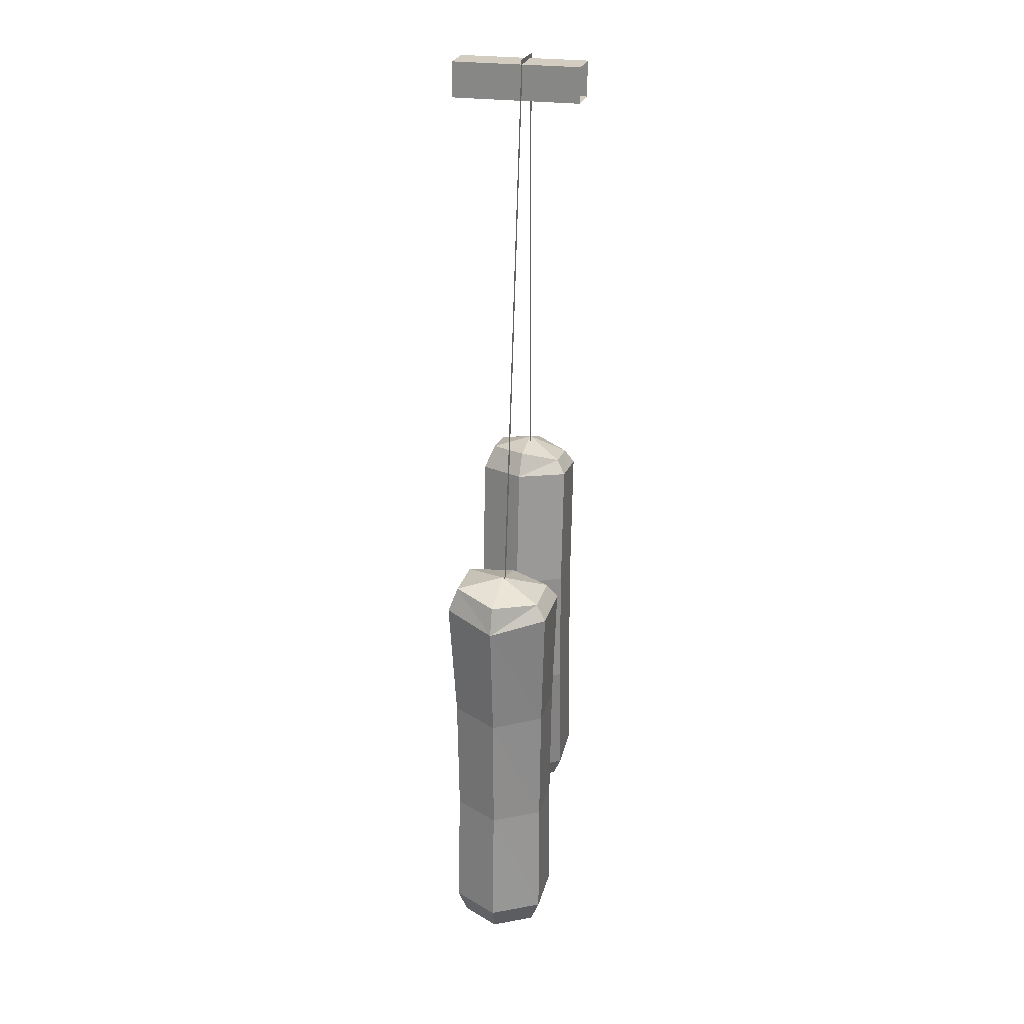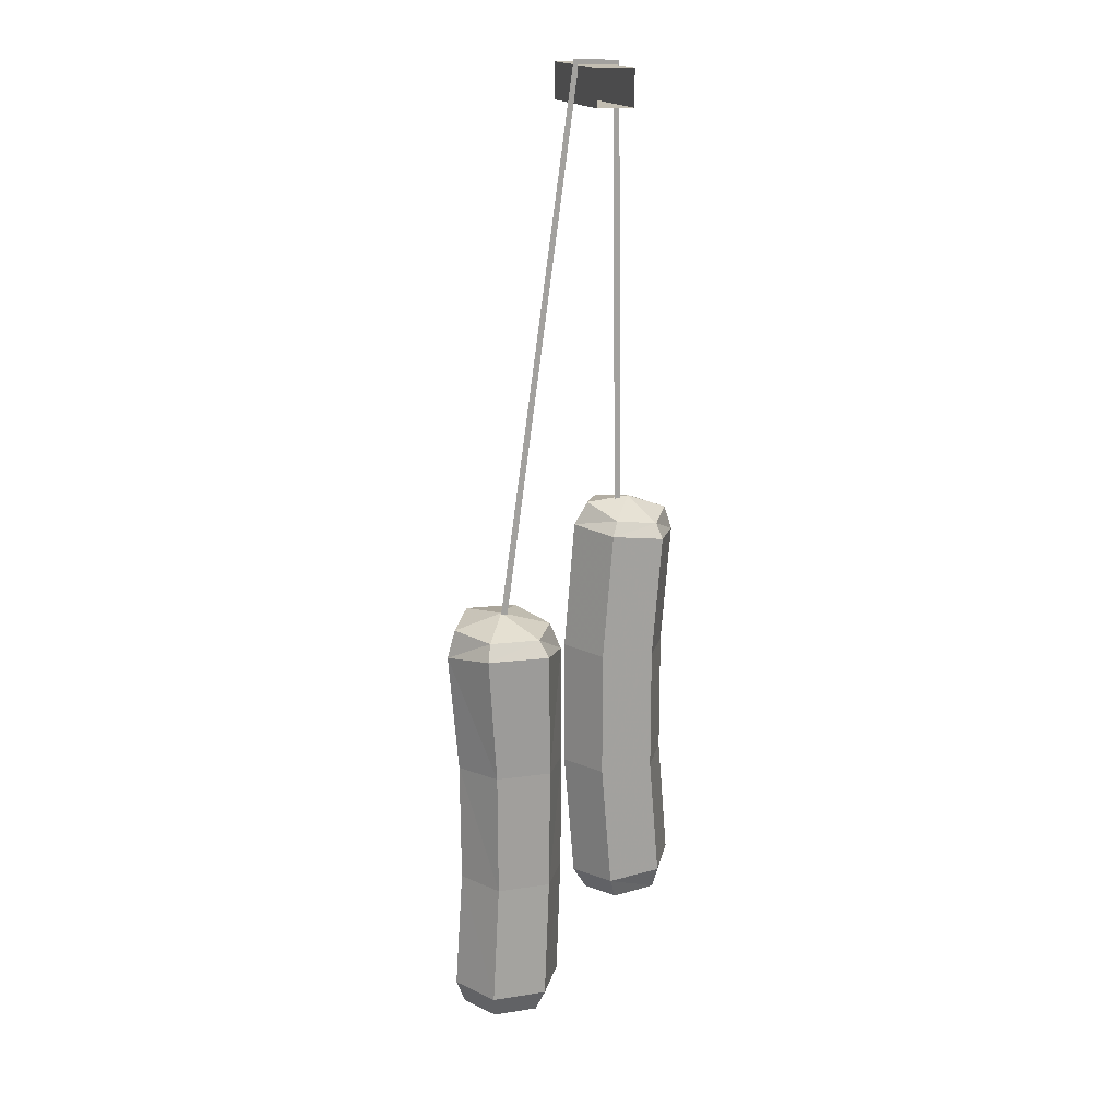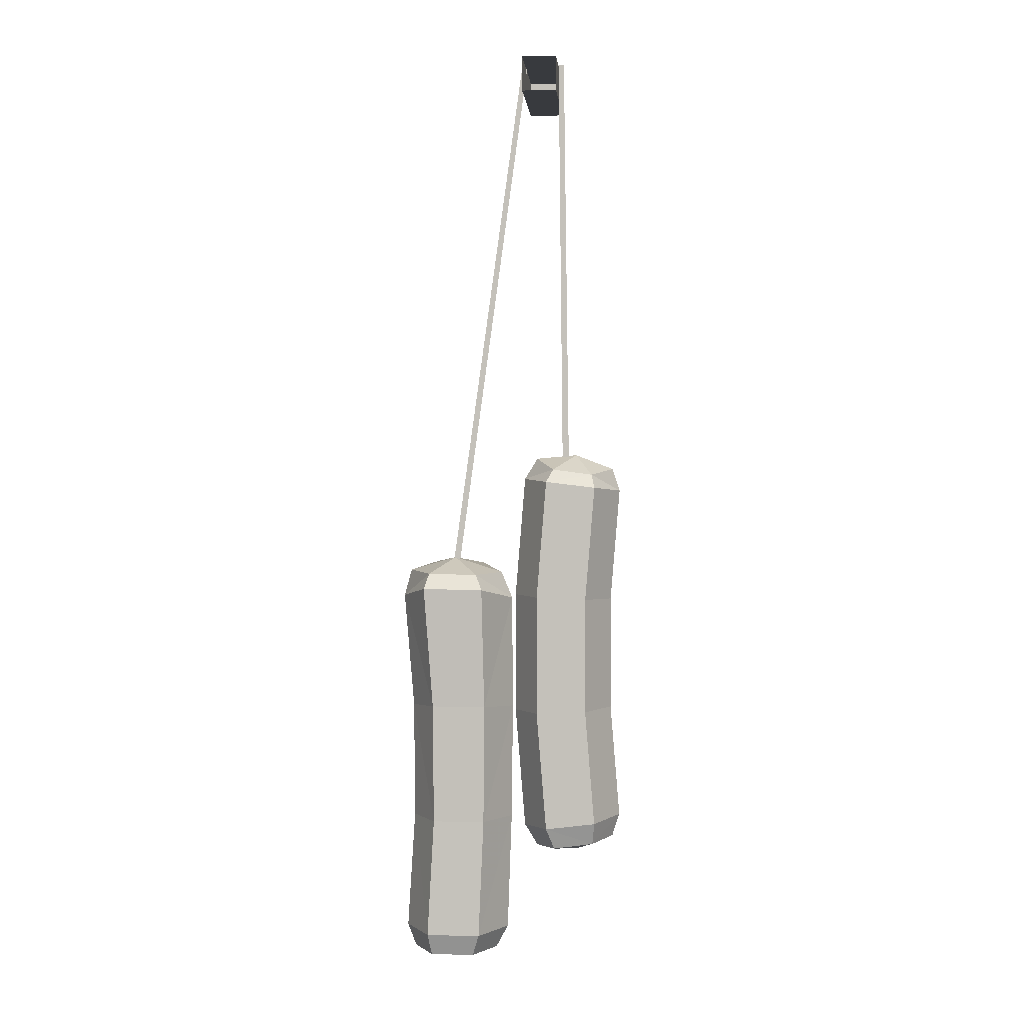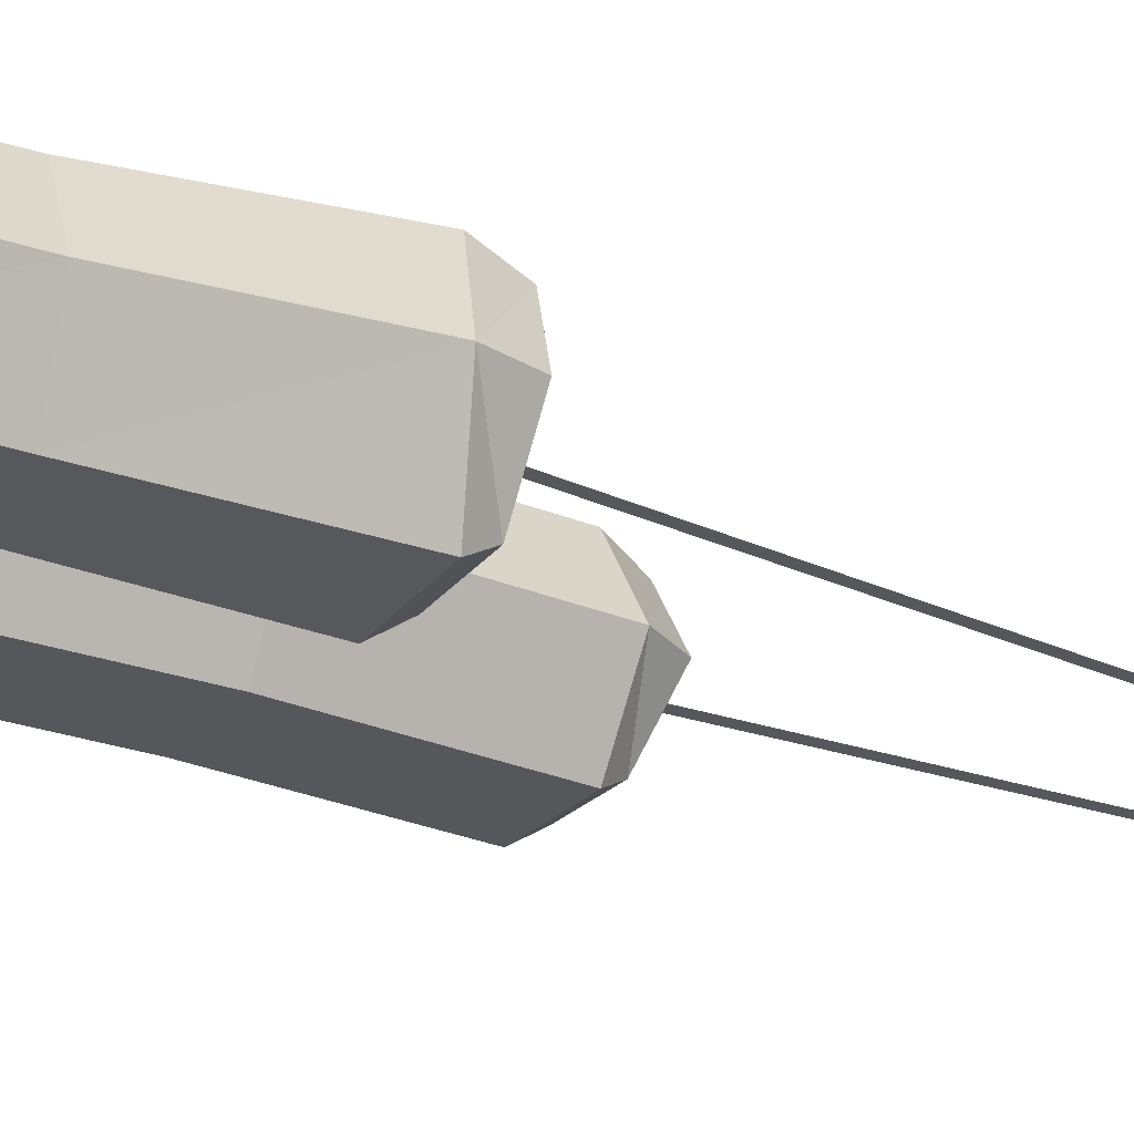
<metadata>
{"format":"obj","ext":"obj","renderer":"f3d","projection":"perspective","resolution":1024,"background":"white","views":[{"elev":24.8,"azim":103.5,"up":"+Y"},{"elev":17.0,"azim":162.7,"up":"+Y"},{"elev":1.0,"azim":-175.3,"up":"+Y"},{"elev":-27.3,"azim":62.1,"up":"+Z"}]}
</metadata>
<code>
v 0.7228 -51.23 -0.5669
v -1.711 -52.76 -5.1
v -4.633 -50.75 -0.5669
v -1.711 -52.76 -5.1
v -6.901 -53.45 -5.1
v -4.633 -50.75 -0.5669
v -6.901 -53.45 -5.1
v -9.648 -52.67 -0.567
v -4.633 -50.75 -0.5669
v -9.648 -52.67 -0.567
v -7.055 -52.31 3.966
v -4.633 -50.75 -0.5669
v -7.055 -52.31 3.966
v -1.87 -51.59 3.966
v -4.633 -50.75 -0.5669
v -1.87 -51.59 3.966
v 0.7228 -51.23 -0.5669
v -4.633 -50.75 -0.5669
v -1.872 -104.3 -5.1
v 0.7207 -104.6 -0.5669
v -4.633 -105.1 -0.5669
v 0.7207 -104.6 -0.5669
v -1.872 -104.3 3.966
v -4.633 -105.1 -0.5669
v -1.872 -104.3 3.966
v -7.057 -103.5 3.966
v -4.633 -105.1 -0.5669
v -7.057 -103.5 3.966
v -9.65 -103.2 -0.5668
v -4.633 -105.1 -0.5669
v -9.65 -103.2 -0.5668
v -7.057 -103.5 -5.1
v -4.633 -105.1 -0.5669
v -7.057 -103.5 -5.1
v -1.872 -104.3 -5.1
v -4.633 -105.1 -0.5669
v 18.21 -66.59 -0.5669
v 15.09 -66.9 -6.016
v 12.1 -64.85 -0.5669
v 8.704 -67.06 -6.016
v 5.693 -66.87 -0.5669
v 12.1 -64.85 -0.5669
v 5.693 -66.87 -0.5669
v 8.756 -65.83 4.945
v 12.1 -64.85 -0.5669
v 8.756 -65.83 4.945
v 15.22 -65.66 4.945
v 12.1 -64.85 -0.5669
v 15.22 -65.66 4.945
v 18.21 -66.59 -0.5669
v 12.1 -64.85 -0.5669
v 14.83 -118.9 -5.428
v 17.64 -118.9 -0.5668
v 12.13 -120.1 -0.5668
v 17.64 -118.9 -0.5668
v 14.83 -118.9 4.295
v 12.13 -120.1 -0.5668
v 14.83 -118.9 4.295
v 9.217 -118.9 4.295
v 12.13 -120.1 -0.5668
v 9.217 -118.9 4.295
v 6.411 -118.9 -0.5668
v 12.13 -120.1 -0.5668
v 6.411 -118.9 -0.5668
v 9.217 -118.9 -5.428
v 12.13 -120.1 -0.5668
v 9.217 -118.9 -5.428
v 14.83 -118.9 -5.428
v 12.13 -120.1 -0.5668
v 15.09 -66.9 -6.016
v 8.704 -67.06 -6.016
v 12.1 -64.85 -0.5669
v 8.704 -67.06 -6.016
v 15.68 -68.88 -7.29
v 7.848 -69.05 -7.29
v 15.68 -68.88 -7.29
v 8.704 -67.06 -6.016
v 15.09 -66.9 -6.016
v -2.261 2.261 -8.284
v -2.261 2.261 8.284
v 2.261 2.261 8.284
v 2.261 2.261 8.284
v 2.261 2.261 -8.284
v -2.261 2.261 -8.284
v 2.261 2.261 -8.284
v 2.261 2.261 8.284
v 2.261 -2.261 8.284
v 2.261 -2.261 8.284
v 2.261 -2.261 -8.284
v 2.261 2.261 -8.284
v 2.261 -2.261 -8.284
v 2.261 -2.261 8.284
v -2.261 -2.261 8.284
v -2.261 -2.261 8.284
v -2.261 -2.261 -8.284
v 2.261 -2.261 -8.284
v -2.261 -2.261 8.284
v -2.261 2.261 -8.284
v -2.261 -2.261 -8.284
v -2.261 2.261 -8.284
v -2.261 -2.261 8.284
v -2.261 2.261 8.284
v 2.261 2.261 8.284
v -2.261 2.261 8.284
v 2.261 -2.261 8.284
v -2.261 2.261 8.284
v -2.261 -2.261 8.284
v 2.261 -2.261 8.284
v -2.202 2.315 -0.8402
v -3.643 -53.13 -0.8403
v -2.794 -53.16 -0.8402
v -3.643 -53.13 -0.8403
v -2.202 2.315 -0.8402
v -2.916 2.794 -0.8402
v 12.95 -70.32 -0.8402
v 2.758 2.929 -0.8401
v 2.14 2.278 -0.8402
v 12.95 -70.32 -0.8402
v 2.14 2.278 -0.8402
v 12.13 -70.41 -0.8402
v -2.202 2.315 -0.8402
v 2.758 2.929 -0.8401
v -2.916 2.794 -0.8402
v 2.758 2.929 -0.8401
v -2.202 2.315 -0.8402
v 2.14 2.278 -0.8402
v 3.729 -69.94 -0.5669
v 3.728 -85.91 -0.567
v 0.4487 -85.78 -6.252
v 3.729 -69.94 -0.5669
v 0.4487 -85.78 -6.252
v 0.4493 -70.07 -6.252
v 0.4487 -85.78 -6.252
v -6.11 -70.34 -6.252
v 0.4493 -70.07 -6.252
v -6.11 -70.34 -6.252
v 0.4487 -85.78 -6.252
v -6.11 -85.51 -6.252
v -9.39 -85.38 -0.567
v -9.389 -70.48 -0.5668
v -6.11 -70.34 -6.252
v -9.39 -85.38 -0.567
v -6.11 -70.34 -6.252
v -6.11 -85.51 -6.252
v -6.11 -70.34 5.118
v -9.39 -85.38 -0.567
v -6.11 -85.51 5.118
v -9.39 -85.38 -0.567
v -6.11 -70.34 5.118
v -9.389 -70.48 -0.5668
v -6.11 -70.34 5.118
v 0.4487 -85.78 5.118
v 0.4493 -70.07 5.118
v 0.4487 -85.78 5.118
v -6.11 -70.34 5.118
v -6.11 -85.51 5.118
v 0.4487 -85.78 5.118
v 3.729 -69.94 -0.5669
v 0.4493 -70.07 5.118
v 3.729 -69.94 -0.5669
v 0.4487 -85.78 5.118
v 3.728 -85.91 -0.567
v 2.429 -54.02 -0.5669
v -1.711 -52.76 -5.1
v 0.7228 -51.23 -0.5669
v -1.711 -52.76 -5.1
v 2.429 -54.02 -0.5669
v -0.8291 -54.42 -6.252
v 0.7207 -104.6 -0.5669
v -1.872 -104.3 -5.1
v 2.427 -101.8 -0.5669
v -0.8309 -101.4 -6.252
v 2.427 -101.8 -0.5669
v -1.872 -104.3 -5.1
v -6.901 -53.45 -5.1
v -0.8291 -54.42 -6.252
v -7.345 -55.22 -6.252
v -0.8291 -54.42 -6.252
v -6.901 -53.45 -5.1
v -1.711 -52.76 -5.1
v -0.8309 -101.4 -6.252
v -7.057 -103.5 -5.1
v -7.346 -100.6 -6.252
v -7.057 -103.5 -5.1
v -0.8309 -101.4 -6.252
v -1.872 -104.3 -5.1
v -6.901 -53.45 -5.1
v -10.6 -55.62 -0.5669
v -9.648 -52.67 -0.567
v -7.345 -55.22 -6.252
v -10.6 -55.62 -0.5669
v -6.901 -53.45 -5.1
v -10.6 -100.2 -0.5669
v -7.057 -103.5 -5.1
v -9.65 -103.2 -0.5668
v -7.057 -103.5 -5.1
v -10.6 -100.2 -0.5669
v -7.346 -100.6 -6.252
v -7.055 -52.31 3.966
v -10.6 -55.62 -0.5669
v -7.345 -55.22 5.118
v -10.6 -55.62 -0.5669
v -7.055 -52.31 3.966
v -9.648 -52.67 -0.567
v -7.057 -103.5 3.966
v -7.346 -100.6 5.118
v -10.6 -100.2 -0.5669
v -7.057 -103.5 3.966
v -10.6 -100.2 -0.5669
v -9.65 -103.2 -0.5668
v -0.8291 -54.42 5.118
v -7.055 -52.31 3.966
v -7.345 -55.22 5.118
v -7.055 -52.31 3.966
v -0.8291 -54.42 5.118
v -1.87 -51.59 3.966
v -0.8309 -101.4 5.118
v -7.057 -103.5 3.966
v -1.872 -104.3 3.966
v -7.057 -103.5 3.966
v -0.8309 -101.4 5.118
v -7.346 -100.6 5.118
v -0.8291 -54.42 5.118
v 2.429 -54.02 -0.5669
v -1.87 -51.59 3.966
v -1.87 -51.59 3.966
v 2.429 -54.02 -0.5669
v 0.7228 -51.23 -0.5669
v -1.872 -104.3 3.966
v 2.427 -101.8 -0.5669
v -0.8309 -101.4 5.118
v 2.427 -101.8 -0.5669
v -1.872 -104.3 3.966
v 0.7207 -104.6 -0.5669
v 3.729 -69.94 -0.5669
v -0.8291 -54.42 -6.252
v 2.429 -54.02 -0.5669
v -0.8291 -54.42 -6.252
v 3.729 -69.94 -0.5669
v 0.4493 -70.07 -6.252
v 3.728 -85.91 -0.567
v 2.427 -101.8 -0.5669
v -0.8309 -101.4 -6.252
v 3.728 -85.91 -0.567
v -0.8309 -101.4 -6.252
v 0.4487 -85.78 -6.252
v 0.4493 -70.07 -6.252
v -7.345 -55.22 -6.252
v -0.8291 -54.42 -6.252
v -7.345 -55.22 -6.252
v 0.4493 -70.07 -6.252
v -6.11 -70.34 -6.252
v -10.6 -55.62 -0.5669
v -6.11 -70.34 -6.252
v -9.389 -70.48 -0.5668
v -6.11 -70.34 -6.252
v -10.6 -55.62 -0.5669
v -7.345 -55.22 -6.252
v -6.11 -70.34 5.118
v -7.345 -55.22 5.118
v -10.6 -55.62 -0.5669
v -6.11 -70.34 5.118
v -10.6 -55.62 -0.5669
v -9.389 -70.48 -0.5668
v -6.11 -85.51 5.118
v -10.6 -100.2 -0.5669
v -7.346 -100.6 5.118
v -10.6 -100.2 -0.5669
v -6.11 -85.51 5.118
v -9.39 -85.38 -0.567
v -10.6 -100.2 -0.5669
v -9.39 -85.38 -0.567
v -6.11 -85.51 -6.252
v -10.6 -100.2 -0.5669
v -6.11 -85.51 -6.252
v -7.346 -100.6 -6.252
v -0.8309 -101.4 -6.252
v -6.11 -85.51 -6.252
v 0.4487 -85.78 -6.252
v -6.11 -85.51 -6.252
v -0.8309 -101.4 -6.252
v -7.346 -100.6 -6.252
v -7.345 -55.22 5.118
v 0.4493 -70.07 5.118
v -0.8291 -54.42 5.118
v 0.4493 -70.07 5.118
v -7.345 -55.22 5.118
v -6.11 -70.34 5.118
v -0.8309 -101.4 5.118
v 0.4487 -85.78 5.118
v -6.11 -85.51 5.118
v -6.11 -85.51 5.118
v -7.346 -100.6 5.118
v -0.8309 -101.4 5.118
v -0.8291 -54.42 5.118
v 0.4493 -70.07 5.118
v 3.729 -69.94 -0.5669
v -0.8291 -54.42 5.118
v 3.729 -69.94 -0.5669
v 2.429 -54.02 -0.5669
v -0.8309 -101.4 5.118
v 3.728 -85.91 -0.567
v 0.4487 -85.78 5.118
v 3.728 -85.91 -0.567
v -0.8309 -101.4 5.118
v 2.427 -101.8 -0.5669
v 17.91 -85.3 -0.5669
v 17.79 -100.6 -0.5669
v 14.43 -100.5 -6.429
v 17.91 -85.3 -0.5669
v 14.43 -100.5 -6.429
v 14.54 -84.88 -6.619
v 7.655 -100.6 -6.429
v 4.12 -85.39 -0.5669
v 7.526 -84.93 -6.619
v 4.12 -85.39 -0.5669
v 7.655 -100.6 -6.429
v 4.286 -100.6 -0.5669
v 8.315 -116 -6.601
v 4.286 -100.6 -0.5669
v 7.655 -100.6 -6.429
v 4.286 -100.6 -0.5669
v 8.315 -116 -6.601
v 4.831 -116 -0.5668
v 7.655 -100.6 5.295
v 7.526 -84.93 5.485
v 4.12 -85.39 -0.5669
v 7.655 -100.6 5.295
v 4.12 -85.39 -0.5669
v 4.286 -100.6 -0.5669
v 8.315 -116 5.467
v 4.286 -100.6 -0.5669
v 4.831 -116 -0.5668
v 8.315 -116 5.467
v 7.655 -100.6 5.295
v 4.286 -100.6 -0.5669
v 7.526 -84.93 5.485
v 14.43 -100.5 5.295
v 14.54 -84.88 5.485
v 14.43 -100.5 5.295
v 7.526 -84.93 5.485
v 7.655 -100.6 5.295
v 8.315 -116 5.467
v 14.43 -100.5 5.295
v 7.655 -100.6 5.295
v 14.43 -100.5 5.295
v 8.315 -116 5.467
v 15.28 -116 5.467
v 14.43 -100.5 5.295
v 17.91 -85.3 -0.5669
v 14.54 -84.88 5.485
v 17.91 -85.3 -0.5669
v 14.43 -100.5 5.295
v 17.79 -100.6 -0.5669
v 19.2 -70.15 -0.5669
v 15.09 -66.9 -6.016
v 18.21 -66.59 -0.5669
v 15.09 -66.9 -6.016
v 19.2 -70.15 -0.5669
v 15.68 -68.88 -7.29
v 17.64 -118.9 -0.5668
v 14.83 -118.9 -5.428
v 18.77 -116 -0.5669
v 15.28 -116 -6.601
v 18.77 -116 -0.5669
v 14.83 -118.9 -5.428
v 9.217 -118.9 -5.428
v 15.28 -116 -6.601
v 14.83 -118.9 -5.428
v 15.28 -116 -6.601
v 9.217 -118.9 -5.428
v 8.315 -116 -6.601
v 8.704 -67.06 -6.016
v 4.231 -70.4 -0.5669
v 5.693 -66.87 -0.5669
v 7.848 -69.05 -7.29
v 4.231 -70.4 -0.5669
v 8.704 -67.06 -6.016
v 4.831 -116 -0.5668
v 9.217 -118.9 -5.428
v 6.411 -118.9 -0.5668
v 9.217 -118.9 -5.428
v 4.831 -116 -0.5668
v 8.315 -116 -6.601
v 5.693 -66.87 -0.5669
v 7.848 -69.05 6.156
v 8.756 -65.83 4.945
v 7.848 -69.05 6.156
v 5.693 -66.87 -0.5669
v 4.231 -70.4 -0.5669
v 8.315 -116 5.467
v 4.831 -116 -0.5668
v 9.217 -118.9 4.295
v 9.217 -118.9 4.295
v 4.831 -116 -0.5668
v 6.411 -118.9 -0.5668
v 8.756 -65.83 4.945
v 15.68 -68.88 6.156
v 15.22 -65.66 4.945
v 15.68 -68.88 6.156
v 8.756 -65.83 4.945
v 7.848 -69.05 6.156
v 9.217 -118.9 4.295
v 15.28 -116 5.467
v 8.315 -116 5.467
v 15.28 -116 5.467
v 9.217 -118.9 4.295
v 14.83 -118.9 4.295
v 19.2 -70.15 -0.5669
v 15.22 -65.66 4.945
v 15.68 -68.88 6.156
v 15.22 -65.66 4.945
v 19.2 -70.15 -0.5669
v 18.21 -66.59 -0.5669
v 18.77 -116 -0.5669
v 14.83 -118.9 4.295
v 17.64 -118.9 -0.5668
v 14.83 -118.9 4.295
v 18.77 -116 -0.5669
v 15.28 -116 5.467
v 17.79 -100.6 -0.5669
v 15.28 -116 5.467
v 18.77 -116 -0.5669
v 15.28 -116 5.467
v 17.79 -100.6 -0.5669
v 14.43 -100.5 5.295
v 19.2 -70.15 -0.5669
v 17.91 -85.3 -0.5669
v 14.54 -84.88 -6.619
v 19.2 -70.15 -0.5669
v 14.54 -84.88 -6.619
v 15.68 -68.88 -7.29
v 17.79 -100.6 -0.5669
v 18.77 -116 -0.5669
v 15.28 -116 -6.601
v 17.79 -100.6 -0.5669
v 15.28 -116 -6.601
v 14.43 -100.5 -6.429
v 8.315 -116 -6.601
v 14.43 -100.5 -6.429
v 15.28 -116 -6.601
v 14.43 -100.5 -6.429
v 8.315 -116 -6.601
v 7.655 -100.6 -6.429
v 7.526 -84.93 -6.619
v 14.43 -100.5 -6.429
v 7.655 -100.6 -6.429
v 14.43 -100.5 -6.429
v 7.526 -84.93 -6.619
v 14.54 -84.88 -6.619
v 7.848 -69.05 -7.29
v 14.54 -84.88 -6.619
v 7.526 -84.93 -6.619
v 14.54 -84.88 -6.619
v 7.848 -69.05 -7.29
v 15.68 -68.88 -7.29
v 4.231 -70.4 -0.5669
v 7.526 -84.93 -6.619
v 4.12 -85.39 -0.5669
v 7.526 -84.93 -6.619
v 4.231 -70.4 -0.5669
v 7.848 -69.05 -7.29
v 7.526 -84.93 5.485
v 7.848 -69.05 6.156
v 4.231 -70.4 -0.5669
v 7.526 -84.93 5.485
v 4.231 -70.4 -0.5669
v 4.12 -85.39 -0.5669
v 7.848 -69.05 6.156
v 14.54 -84.88 5.485
v 15.68 -68.88 6.156
v 14.54 -84.88 5.485
v 7.848 -69.05 6.156
v 7.526 -84.93 5.485
v 14.54 -84.88 5.485
v 19.2 -70.15 -0.5669
v 15.68 -68.88 6.156
v 19.2 -70.15 -0.5669
v 14.54 -84.88 5.485
v 17.91 -85.3 -0.5669
g UnrealEdObject
f 1 2 3
f 4 5 6
f 7 8 9
f 10 11 12
f 13 14 15
f 16 17 18
f 19 20 21
f 22 23 24
f 25 26 27
f 28 29 30
f 31 32 33
f 34 35 36
f 37 38 39
f 40 41 42
f 43 44 45
f 46 47 48
f 49 50 51
f 52 53 54
f 55 56 57
f 58 59 60
f 61 62 63
f 64 65 66
f 67 68 69
f 70 71 72
f 73 74 75
f 76 77 78
f 79 80 81
f 82 83 84
f 85 86 87
f 88 89 90
f 91 92 93
f 94 95 96
f 97 98 99
f 100 101 102
f 103 104 105
f 106 107 108
f 109 110 111
f 112 113 114
f 115 116 117
f 118 119 120
f 121 122 123
f 124 125 126
f 127 128 129
f 130 131 132
f 133 134 135
f 136 137 138
f 139 140 141
f 142 143 144
f 145 146 147
f 148 149 150
f 151 152 153
f 154 155 156
f 157 158 159
f 160 161 162
f 163 164 165
f 166 167 168
f 169 170 171
f 172 173 174
f 175 176 177
f 178 179 180
f 181 182 183
f 184 185 186
f 187 188 189
f 190 191 192
f 193 194 195
f 196 197 198
f 199 200 201
f 202 203 204
f 205 206 207
f 208 209 210
f 211 212 213
f 214 215 216
f 217 218 219
f 220 221 222
f 223 224 225
f 226 227 228
f 229 230 231
f 232 233 234
f 235 236 237
f 238 239 240
f 241 242 243
f 244 245 246
f 247 248 249
f 250 251 252
f 253 254 255
f 256 257 258
f 259 260 261
f 262 263 264
f 265 266 267
f 268 269 270
f 271 272 273
f 274 275 276
f 277 278 279
f 280 281 282
f 283 284 285
f 286 287 288
f 289 290 291
f 292 293 294
f 295 296 297
f 298 299 300
f 301 302 303
f 304 305 306
f 307 308 309
f 310 311 312
f 313 314 315
f 316 317 318
f 319 320 321
f 322 323 324
f 325 326 327
f 328 329 330
f 331 332 333
f 334 335 336
f 337 338 339
f 340 341 342
f 343 344 345
f 346 347 348
f 349 350 351
f 352 353 354
f 355 356 357
f 358 359 360
f 361 362 363
f 364 365 366
f 367 368 369
f 370 371 372
f 373 374 375
f 376 377 378
f 379 380 381
f 382 383 384
f 385 386 387
f 388 389 390
f 391 392 393
f 394 395 396
f 397 398 399
f 400 401 402
f 403 404 405
f 406 407 408
f 409 410 411
f 412 413 414
f 415 416 417
f 418 419 420
f 421 422 423
f 424 425 426
f 427 428 429
f 430 431 432
f 433 434 435
f 436 437 438
f 439 440 441
f 442 443 444
f 445 446 447
f 448 449 450
f 451 452 453
f 454 455 456
f 457 458 459
f 460 461 462
f 463 464 465
f 466 467 468
f 469 470 471
f 472 473 474
f 475 476 477
f 478 479 480
g

</code>
